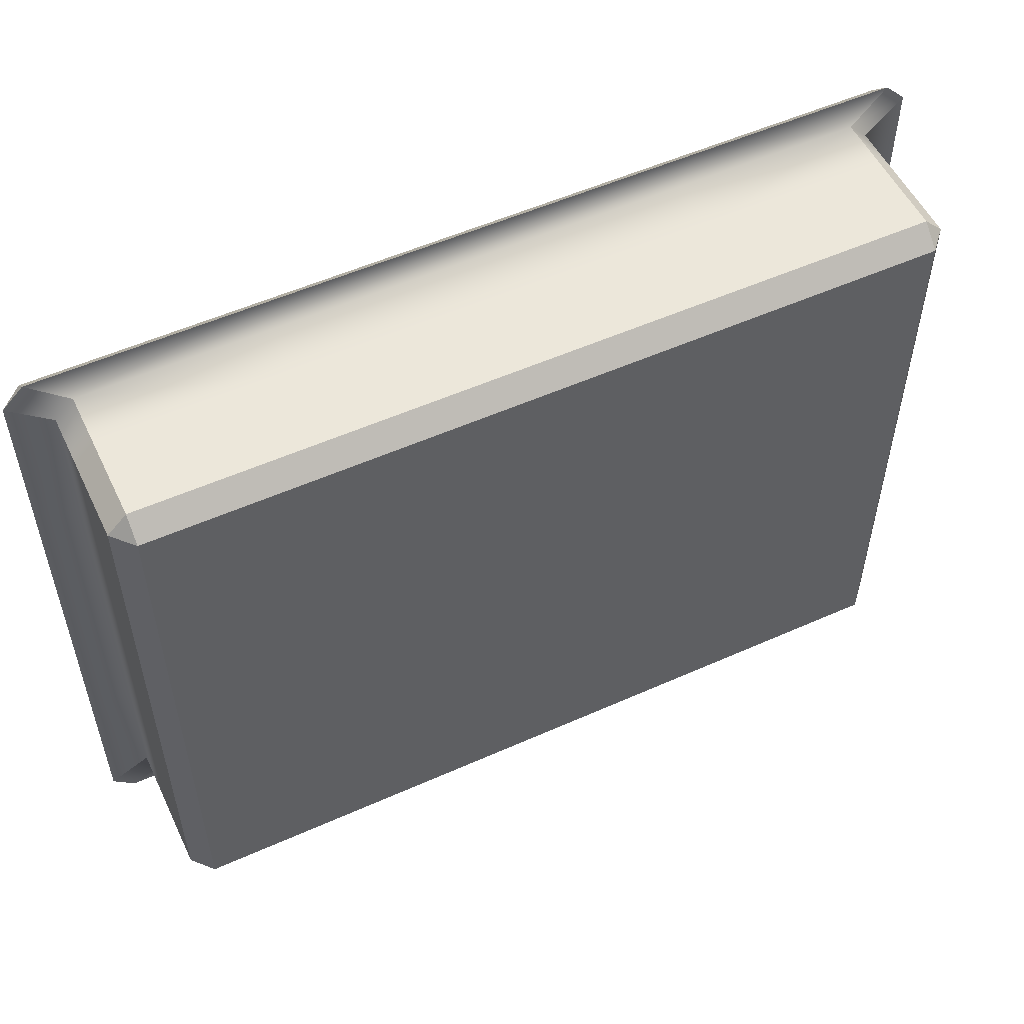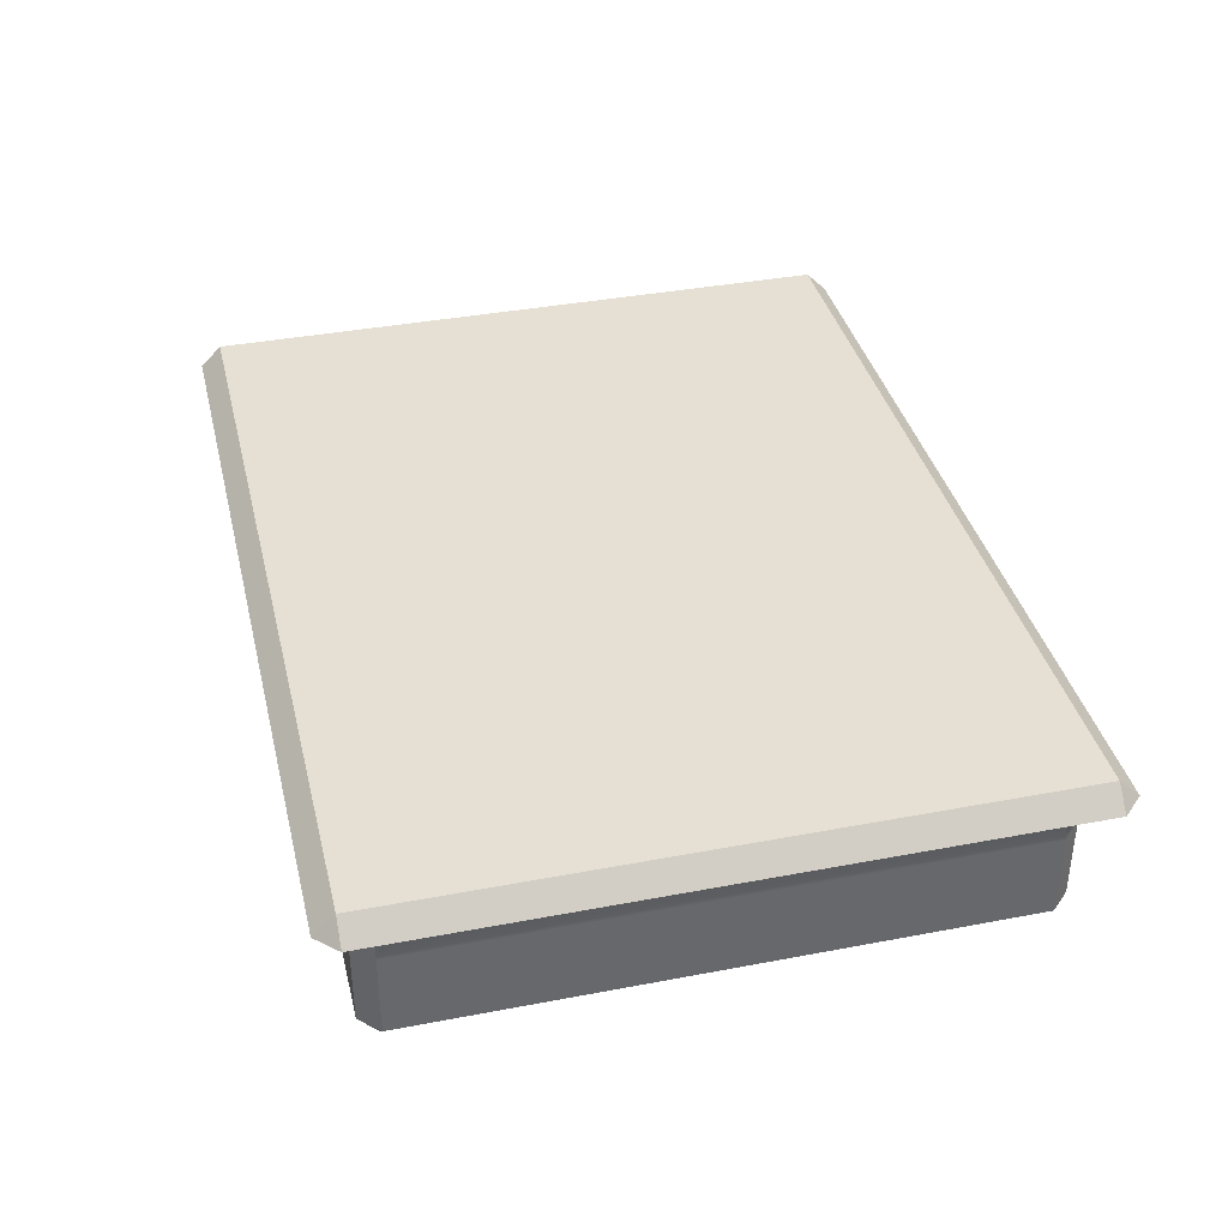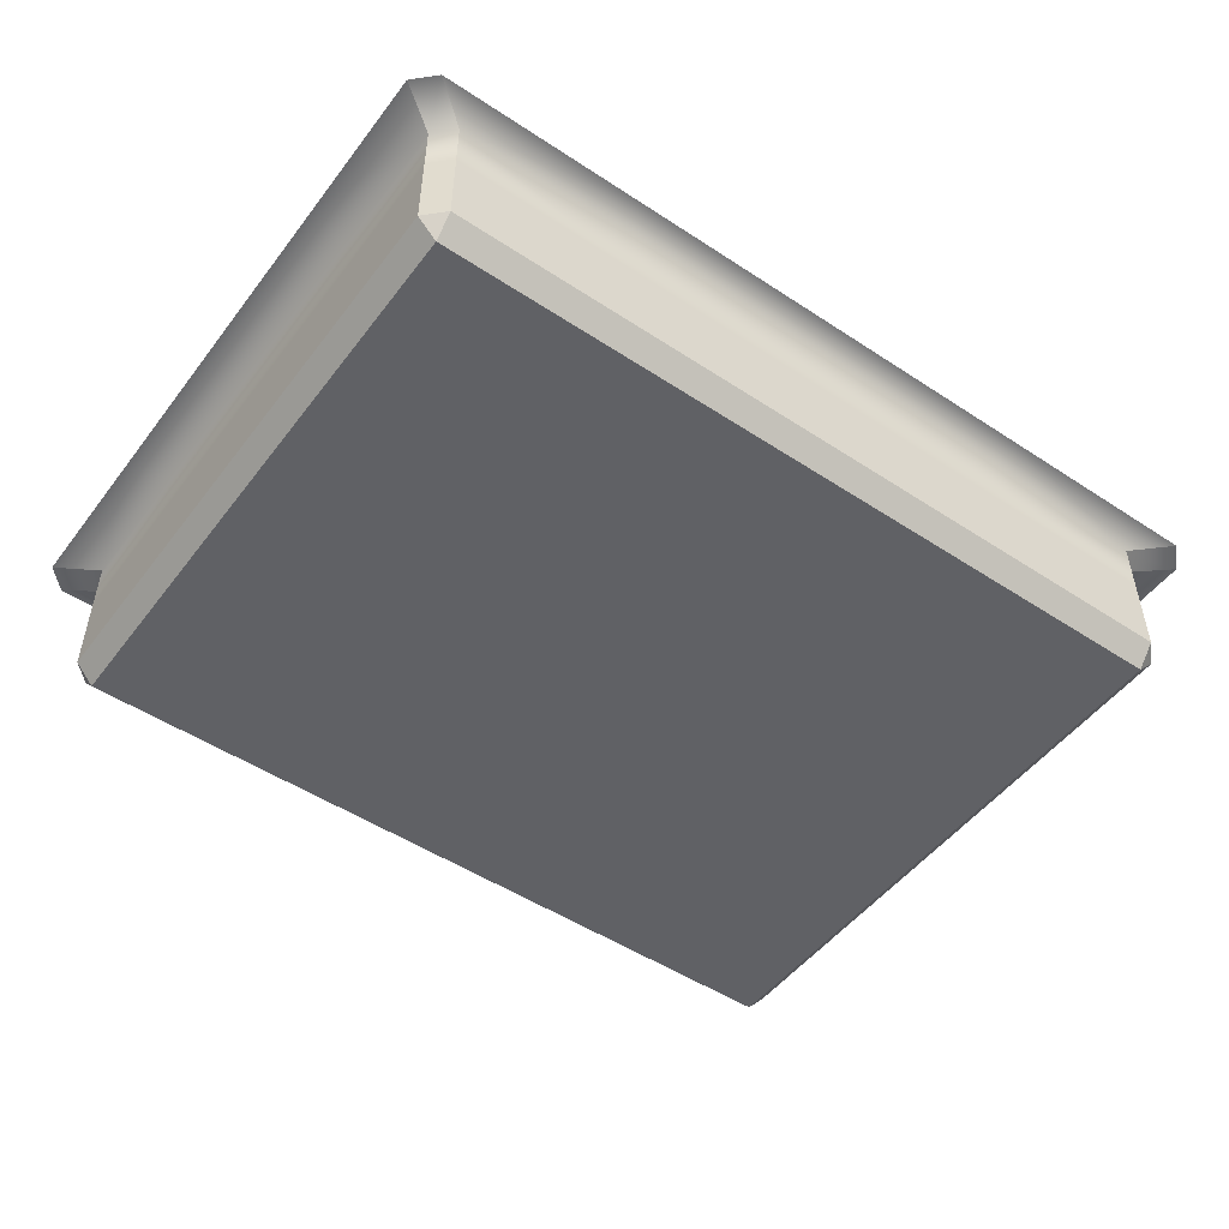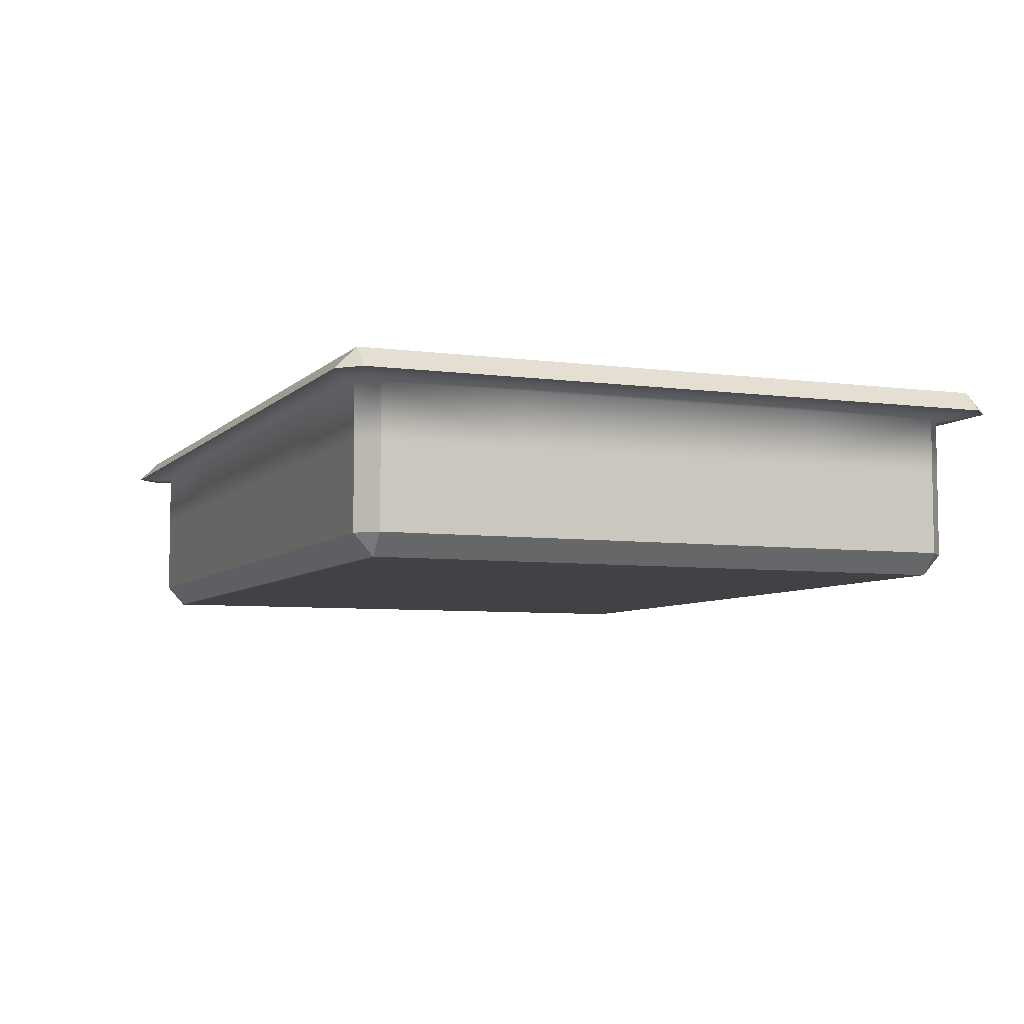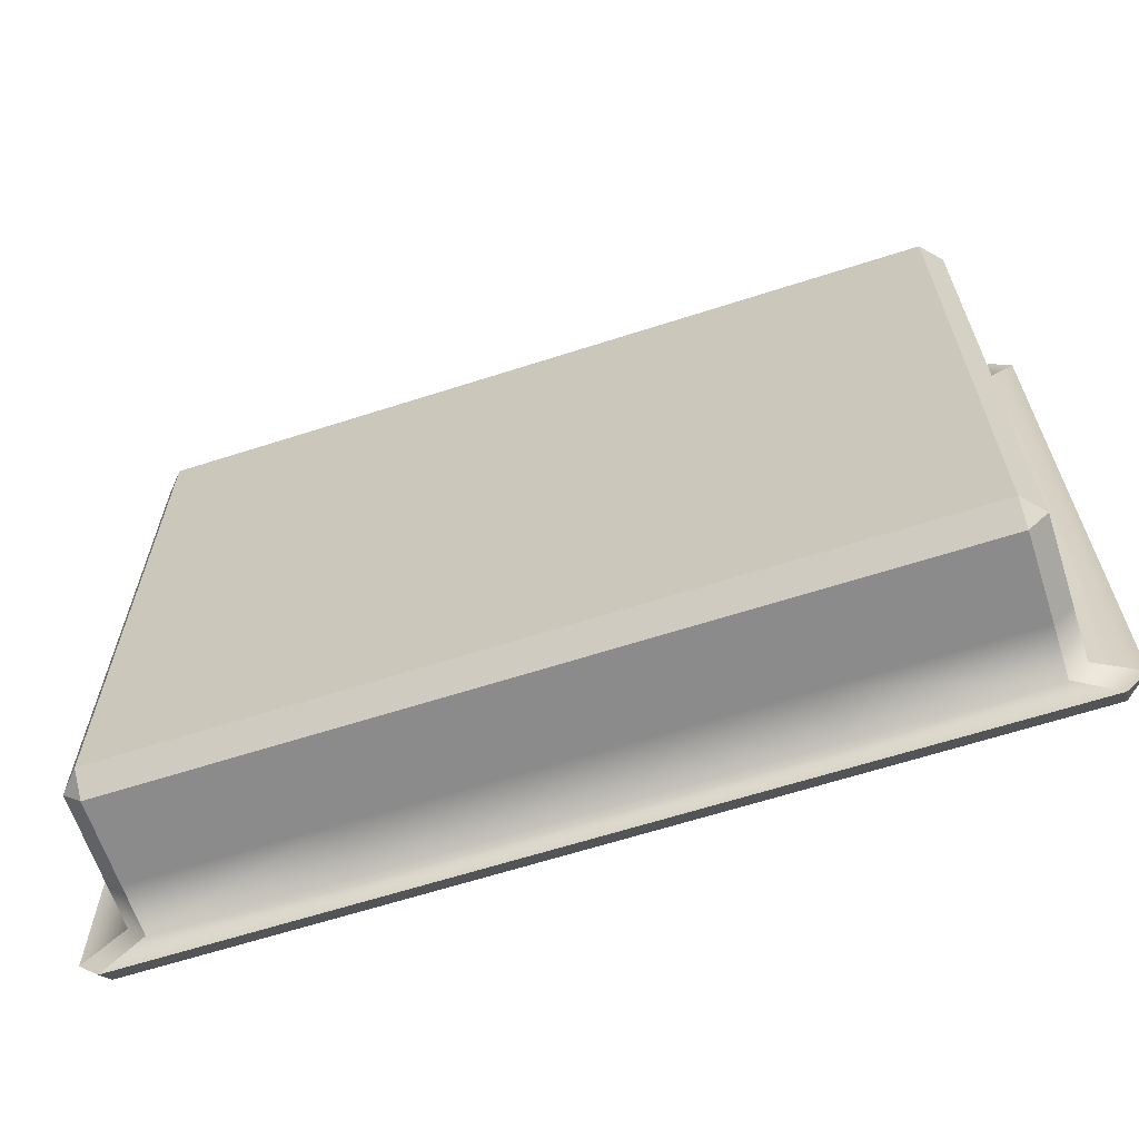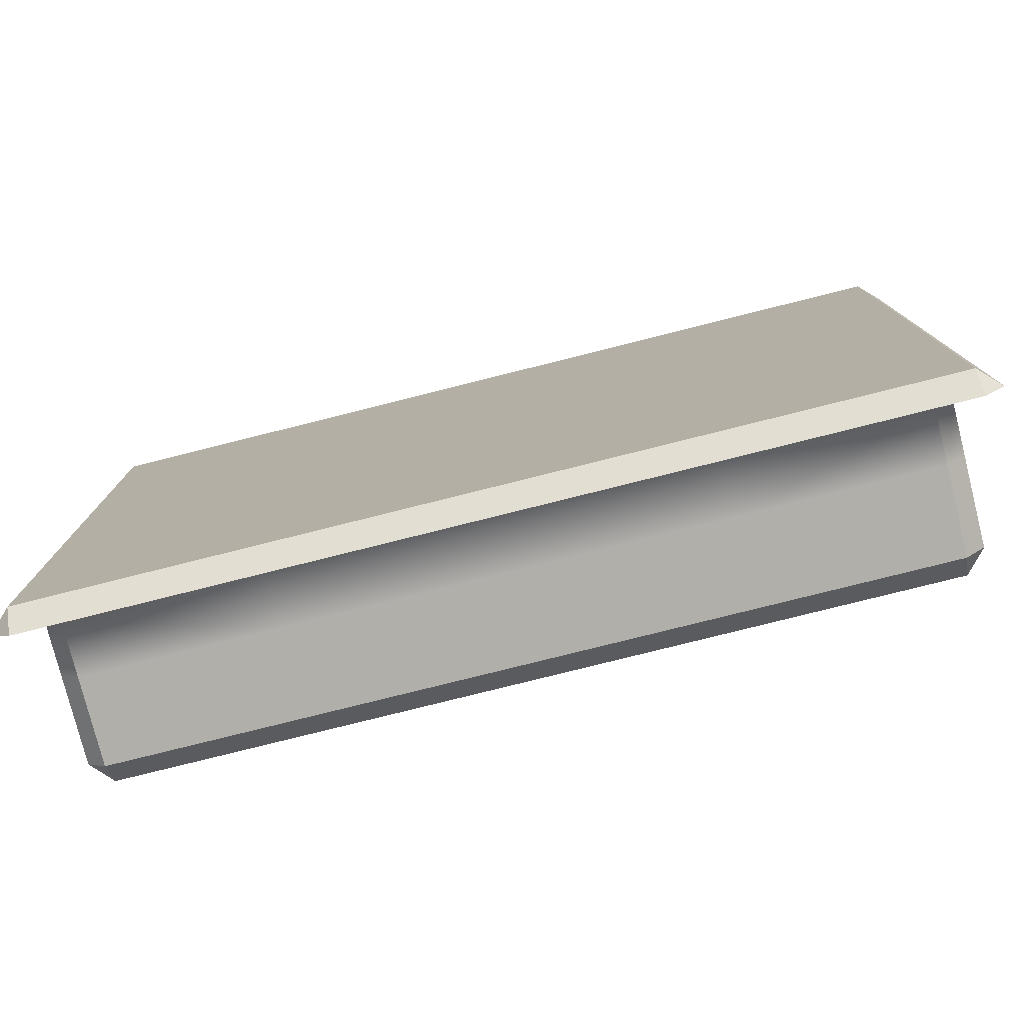
<metadata>
{"format":"obj","ext":"obj","renderer":"f3d","projection":"perspective","resolution":1024,"background":"white","views":[{"elev":53.9,"azim":-25.4,"up":"+Z"},{"elev":38.0,"azim":76.4,"up":"+Y"},{"elev":-50.0,"azim":-35.9,"up":"+Y"},{"elev":-6.2,"azim":67.8,"up":"+Y"},{"elev":-63.8,"azim":18.0,"up":"+Z"},{"elev":-78.0,"azim":-165.9,"up":"+Z"}]}
</metadata>
<code>
g default
v -1.988 0.8284 0.05016
v -1.988 0.8428 -0.007317
v -1.988 0.8284 -0.06479
v -1.988 0.8092 -0.007317
v -1.913 0.8284 -0.007317
v -2.063 0.8284 -0.007317
v -2.025 0.8188 0.05016
v -1.988 0.8188 0.05016
v -2.025 0.8284 0.05016
v -2.029 0.8428 0.02427
v -1.988 0.8428 0.02427
v -2.029 0.8428 -0.007317
v -2.025 0.8381 -0.06479
v -1.988 0.8381 -0.06479
v -2.025 0.8284 -0.06479
v -2.025 0.8092 -0.03605
v -1.988 0.8092 -0.03605
v -2.025 0.8092 -0.007317
v -1.913 0.8188 0.02142
v -1.913 0.8188 -0.007317
v -1.913 0.8284 0.02142
v -2.063 0.8188 -0.03605
v -2.063 0.8188 -0.007317
v -2.063 0.8284 -0.03605
v -1.95 0.8188 0.05016
v -1.95 0.8284 0.05016
v -1.95 0.8381 0.05016
v -1.988 0.8381 0.05016
v -2.025 0.8381 0.05016
v -1.947 0.8428 0.02427
v -1.947 0.8428 -0.007317
v -1.947 0.8428 -0.03891
v -1.988 0.8428 -0.03891
v -2.029 0.8428 -0.03891
v -1.95 0.8381 -0.06479
v -1.95 0.8284 -0.06479
v -1.95 0.8188 -0.06479
v -1.988 0.8188 -0.06479
v -2.025 0.8188 -0.06479
v -1.95 0.8092 -0.03605
v -1.95 0.8092 -0.007317
v -1.95 0.8092 0.02142
v -1.988 0.8092 0.02142
v -2.025 0.8092 0.02142
v -1.913 0.8188 -0.03605
v -1.913 0.8284 -0.03605
v -1.913 0.8381 -0.03605
v -1.913 0.8381 -0.007317
v -1.913 0.8381 0.02142
v -2.063 0.8188 0.02142
v -2.063 0.8284 0.02142
v -2.063 0.8381 0.02142
v -2.063 0.8381 -0.007317
v -2.063 0.8381 -0.03605
v -2.059 0.8092 0.04666
v -2.059 0.813 0.05016
v -2.063 0.813 0.04666
v -2.025 0.813 0.05016
v -2.025 0.8092 0.04666
v -2.066 0.839 0.05586
v -2.066 0.8428 0.05201
v -2.07 0.839 0.05201
v -2.029 0.8428 0.05201
v -2.029 0.839 0.05586
v -2.066 0.8428 -0.06665
v -2.066 0.839 -0.0705
v -2.07 0.839 -0.06665
v -2.029 0.839 -0.0705
v -2.029 0.8428 -0.06665
v -2.059 0.813 -0.06479
v -2.059 0.8092 -0.06129
v -2.063 0.813 -0.06129
v -2.025 0.8092 -0.06129
v -2.025 0.813 -0.06479
v -2.059 0.8188 0.05016
v -2.063 0.8188 0.04666
v -1.916 0.8092 0.04666
v -1.913 0.813 0.04666
v -1.916 0.813 0.05016
v -1.913 0.8188 0.04666
v -1.916 0.8188 0.05016
v -2.066 0.8428 0.02427
v -2.07 0.839 0.02427
v -1.909 0.839 0.05586
v -1.906 0.839 0.05201
v -1.909 0.8428 0.05201
v -1.909 0.8428 0.02427
v -1.906 0.839 0.02427
v -2.059 0.8381 -0.06479
v -2.063 0.8381 -0.06129
v -1.909 0.8428 -0.06665
v -1.906 0.839 -0.06665
v -1.909 0.839 -0.0705
v -1.916 0.8381 -0.06479
v -1.913 0.8381 -0.06129
v -2.059 0.8092 -0.03605
v -2.063 0.813 -0.03605
v -1.916 0.813 -0.06479
v -1.913 0.813 -0.06129
v -1.916 0.8092 -0.06129
v -1.916 0.8092 -0.03605
v -1.913 0.813 -0.03605
v -1.988 0.8092 0.04666
v -1.988 0.813 0.05016
v -1.95 0.813 0.05016
v -1.95 0.8092 0.04666
v -1.913 0.8284 0.04666
v -1.916 0.8284 0.05016
v -1.916 0.8381 0.05016
v -1.913 0.8381 0.04666
v -1.988 0.839 0.05586
v -1.988 0.8428 0.05201
v -1.947 0.839 0.05586
v -1.947 0.8428 0.05201
v -2.059 0.8284 0.05016
v -2.063 0.8284 0.04666
v -2.059 0.8381 0.05016
v -2.063 0.8381 0.04666
v -1.906 0.839 -0.007317
v -1.909 0.8428 -0.007317
v -1.909 0.8428 -0.03891
v -1.906 0.839 -0.03891
v -1.988 0.8428 -0.06665
v -1.988 0.839 -0.0705
v -1.947 0.8428 -0.06665
v -1.947 0.839 -0.0705
v -2.066 0.8428 -0.007317
v -2.07 0.839 -0.007317
v -2.066 0.8428 -0.03891
v -2.07 0.839 -0.03891
v -1.913 0.8284 -0.06129
v -1.916 0.8284 -0.06479
v -1.916 0.8188 -0.06479
v -1.913 0.8188 -0.06129
v -1.988 0.813 -0.06479
v -1.988 0.8092 -0.06129
v -1.95 0.813 -0.06479
v -1.95 0.8092 -0.06129
v -2.059 0.8284 -0.06479
v -2.063 0.8284 -0.06129
v -2.063 0.8188 -0.06129
v -2.059 0.8188 -0.06479
v -1.913 0.813 -0.007317
v -1.916 0.8092 -0.007317
v -1.913 0.813 0.02142
v -1.916 0.8092 0.02142
v -2.059 0.8092 -0.007317
v -2.063 0.813 -0.007317
v -2.059 0.8092 0.02142
v -2.063 0.813 0.02142
g HamPackage
f 8 1 9 7
f 11 2 12 10
f 14 3 15 13
f 17 4 18 16
f 20 5 21 19
f 23 6 24 22
f 26 1 8 25
f 28 1 26 27
f 9 1 28 29
f 31 2 11 30
f 33 2 31 32
f 12 2 33 34
f 36 3 14 35
f 38 3 36 37
f 15 3 38 39
f 41 4 17 40
f 43 4 41 42
f 18 4 43 44
f 46 5 20 45
f 48 5 46 47
f 21 5 48 49
f 51 6 23 50
f 53 6 51 52
f 24 6 53 54
f 55 57 150 149
f 56 55 59 58
f 57 56 75 76
f 58 59 103 104
f 60 62 118 117
f 61 60 64 63
f 62 61 82 83
f 63 64 111 112
f 65 67 130 129
f 66 65 69 68
f 67 66 89 90
f 68 69 123 124
f 70 72 141 142
f 71 70 74 73
f 72 71 96 97
f 73 74 135 136
f 76 75 115 116
f 77 79 105 106
f 78 77 146 145
f 79 78 80 81
f 81 80 107 108
f 83 82 127 128
f 84 86 114 113
f 85 84 109 110
f 86 85 88 87
f 87 88 119 120
f 90 89 139 140
f 91 93 126 125
f 92 91 121 122
f 93 92 95 94
f 94 95 131 132
f 97 96 147 148
f 98 100 138 137
f 99 98 133 134
f 100 99 102 101
f 101 102 143 144
f 104 103 106 105
f 108 107 110 109
f 112 111 113 114
f 116 115 117 118
f 120 119 122 121
f 124 123 125 126
f 128 127 129 130
f 132 131 134 133
f 136 135 137 138
f 140 139 142 141
f 144 143 145 146
f 148 147 149 150
f 9 115 75 7
f 12 127 82 10
f 15 139 89 13
f 18 147 96 16
f 21 107 80 19
f 24 140 141 22
f 8 104 105 25
f 26 108 109 27
f 28 111 64 29
f 11 112 114 30
f 31 120 121 32
f 33 123 69 34
f 14 124 126 35
f 36 132 133 37
f 38 135 74 39
f 17 136 138 40
f 41 144 146 42
f 43 103 59 44
f 20 143 102 45
f 46 131 95 47
f 48 119 88 49
f 23 148 150 50
f 51 116 118 52
f 53 128 130 54
f 75 56 58 7
f 58 104 8 7
f 82 61 63 10
f 63 112 11 10
f 89 66 68 13
f 68 124 14 13
f 96 71 73 16
f 73 136 17 16
f 80 78 145 19
f 145 143 20 19
f 141 72 97 22
f 97 148 23 22
f 105 79 81 25
f 81 108 26 25
f 109 84 113 27
f 113 111 28 27
f 64 60 117 29
f 117 115 9 29
f 114 86 87 30
f 87 120 31 30
f 121 91 125 32
f 125 123 33 32
f 69 65 129 34
f 129 127 12 34
f 126 93 94 35
f 94 132 36 35
f 133 98 137 37
f 137 135 38 37
f 74 70 142 39
f 142 139 15 39
f 138 100 101 40
f 101 144 41 40
f 146 77 106 42
f 106 103 43 42
f 59 55 149 44
f 149 147 18 44
f 102 99 134 45
f 134 131 46 45
f 95 92 122 47
f 122 119 48 47
f 88 85 110 49
f 110 107 21 49
f 150 57 76 50
f 76 116 51 50
f 118 62 83 52
f 83 128 53 52
f 130 67 90 54
f 90 140 24 54
f 55 56 57
f 60 61 62
f 65 66 67
f 70 71 72
f 77 78 79
f 84 85 86
f 91 92 93
f 98 99 100

</code>
